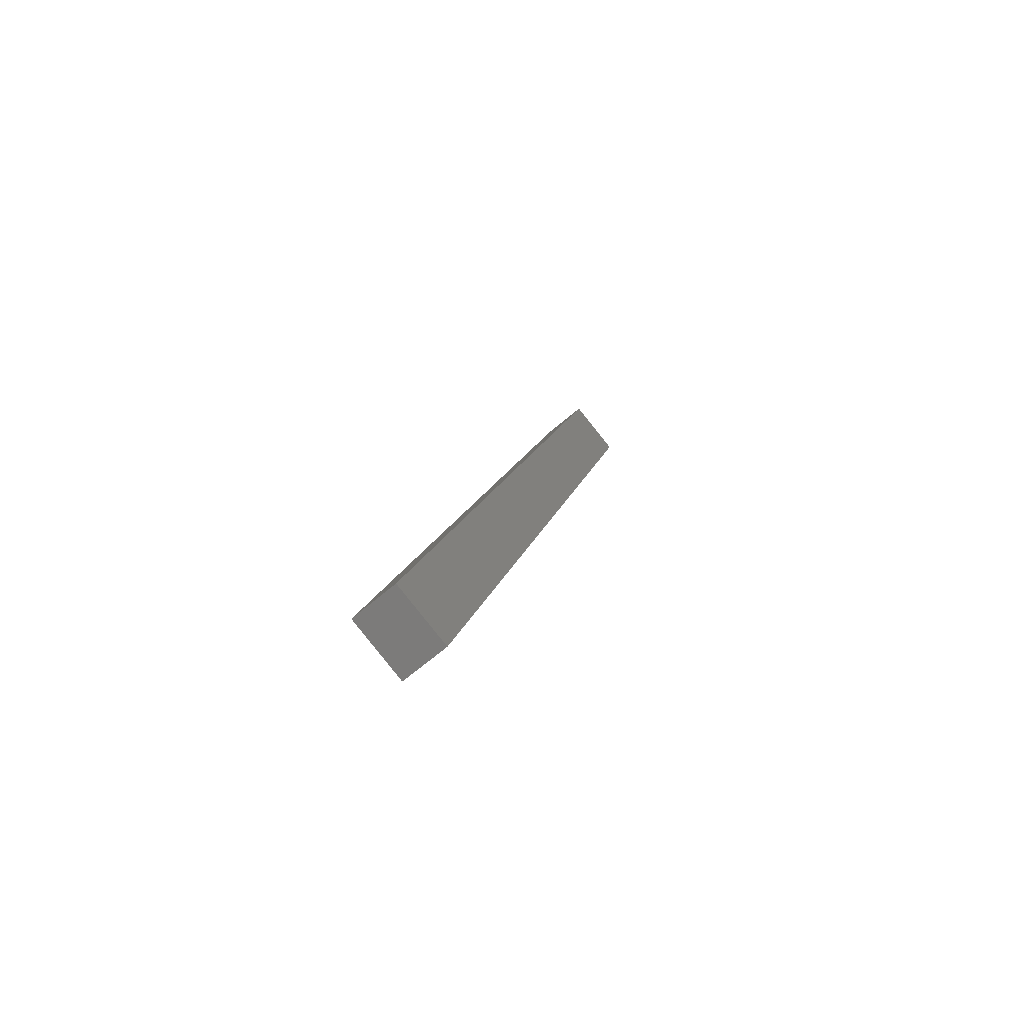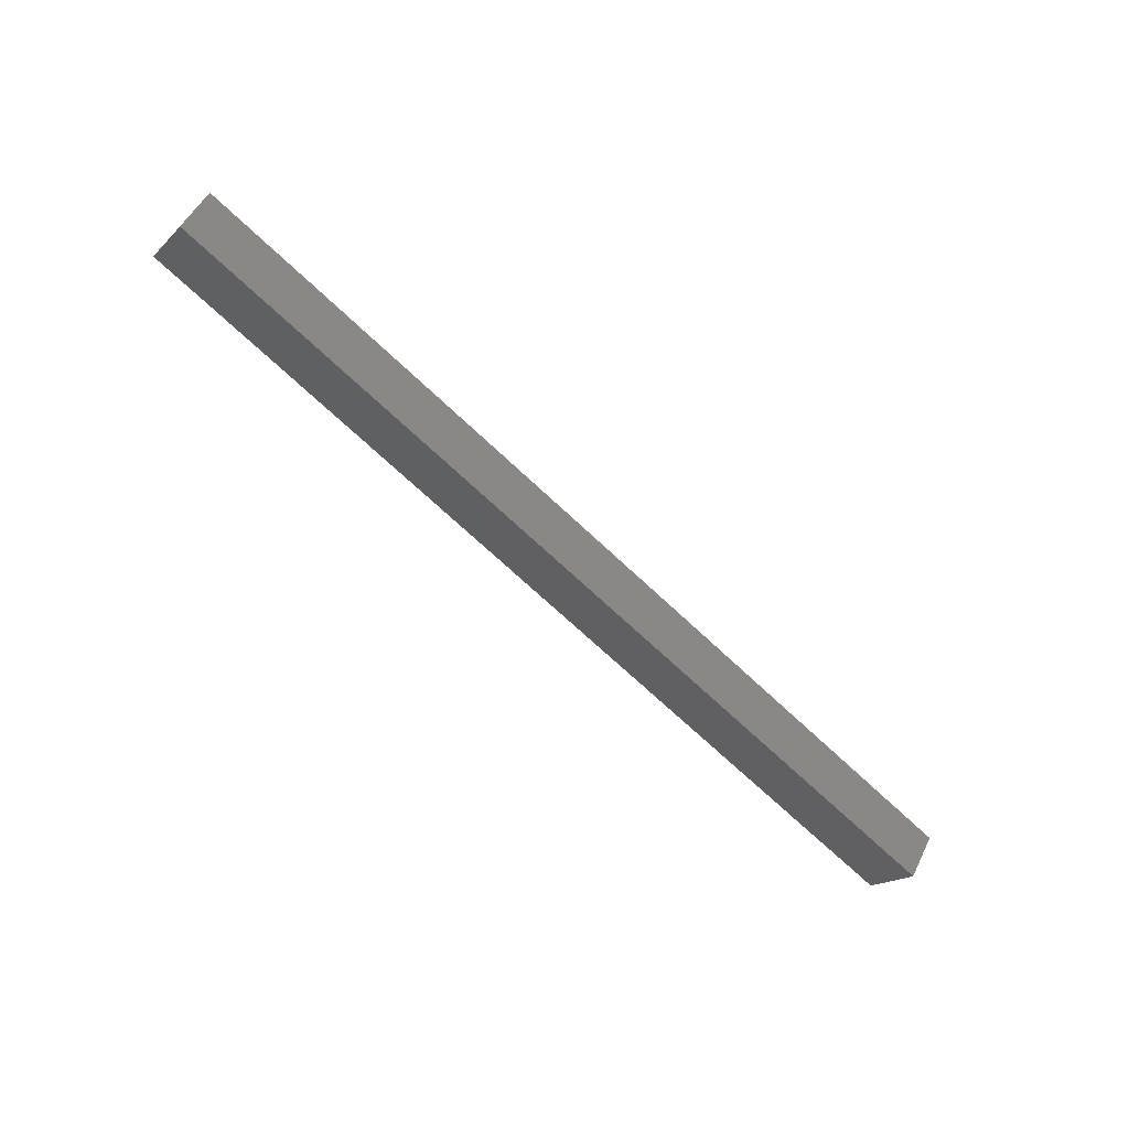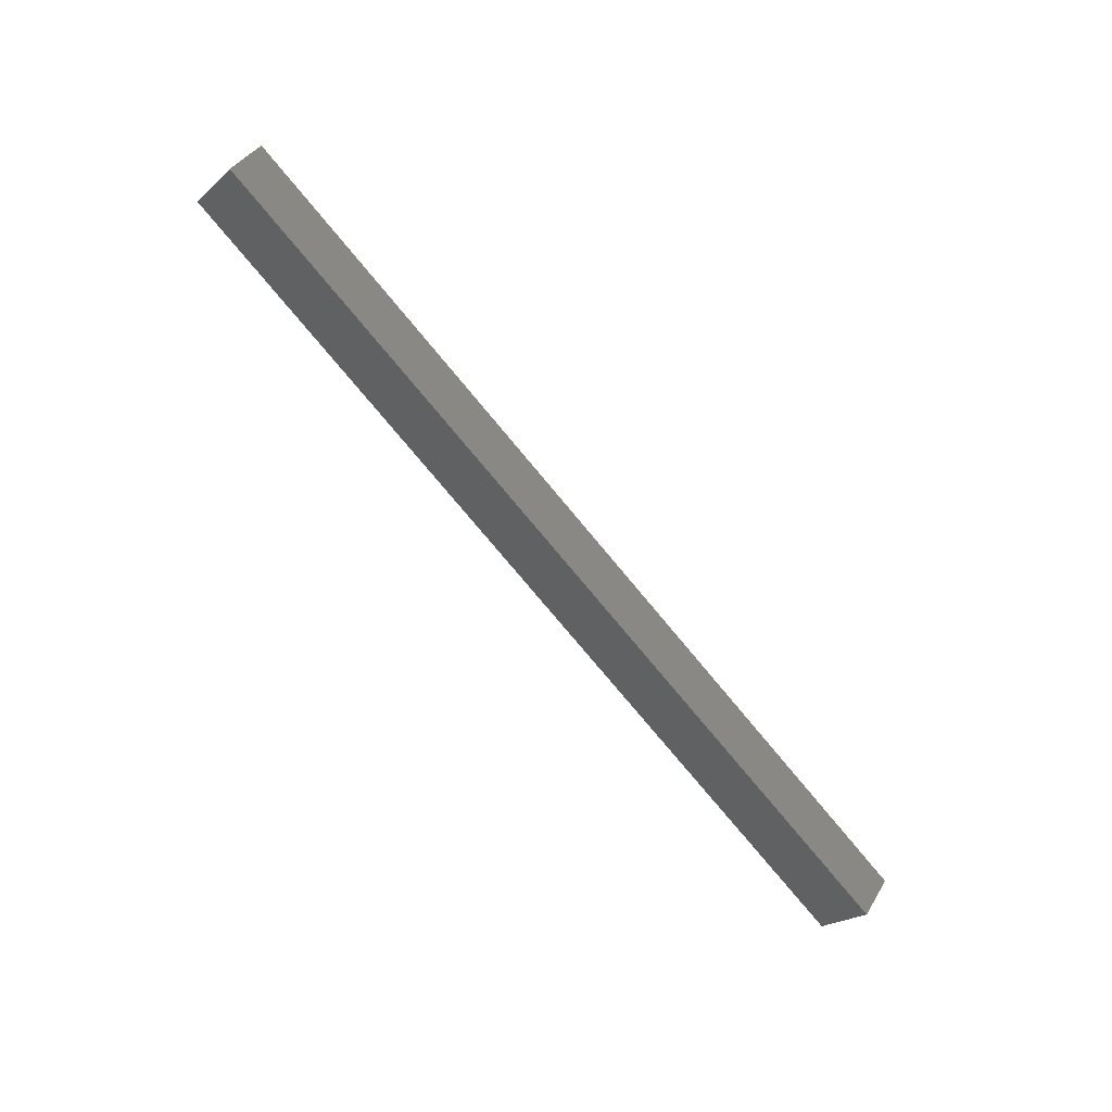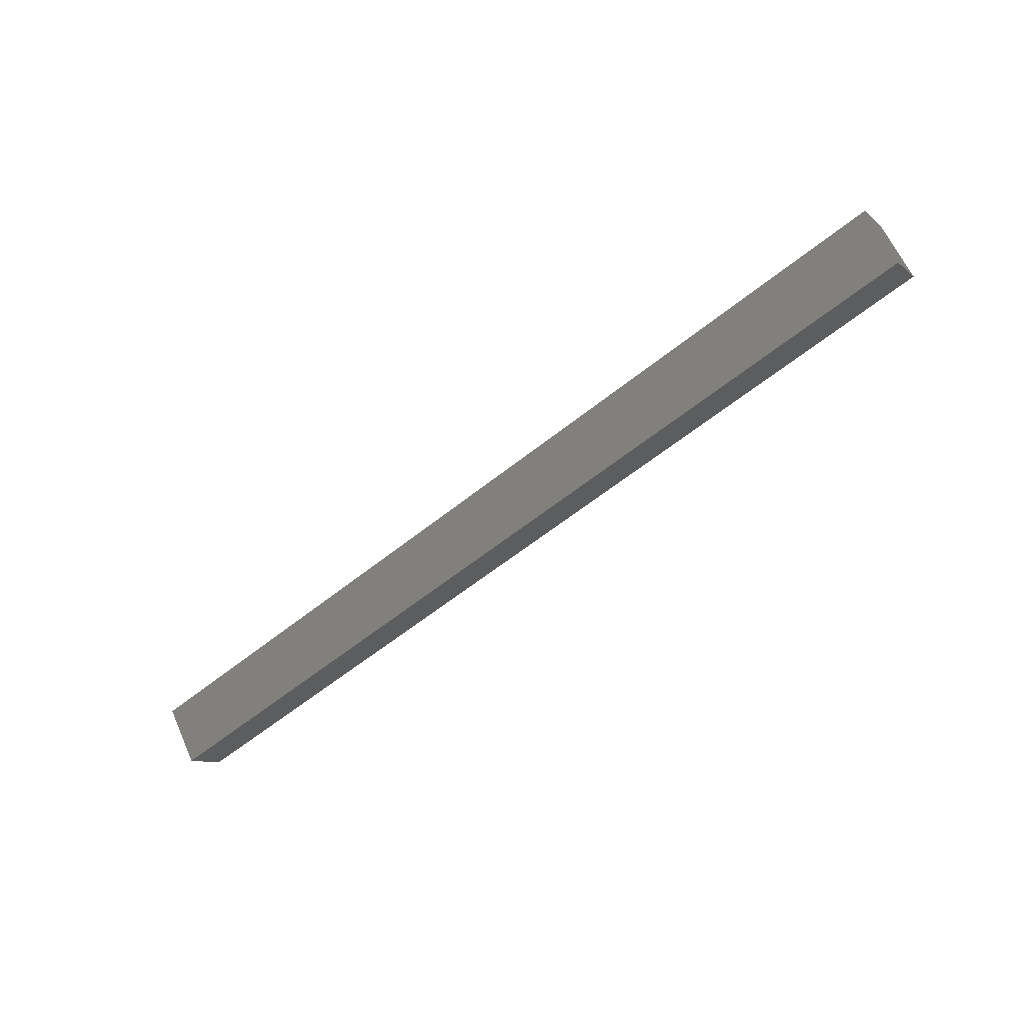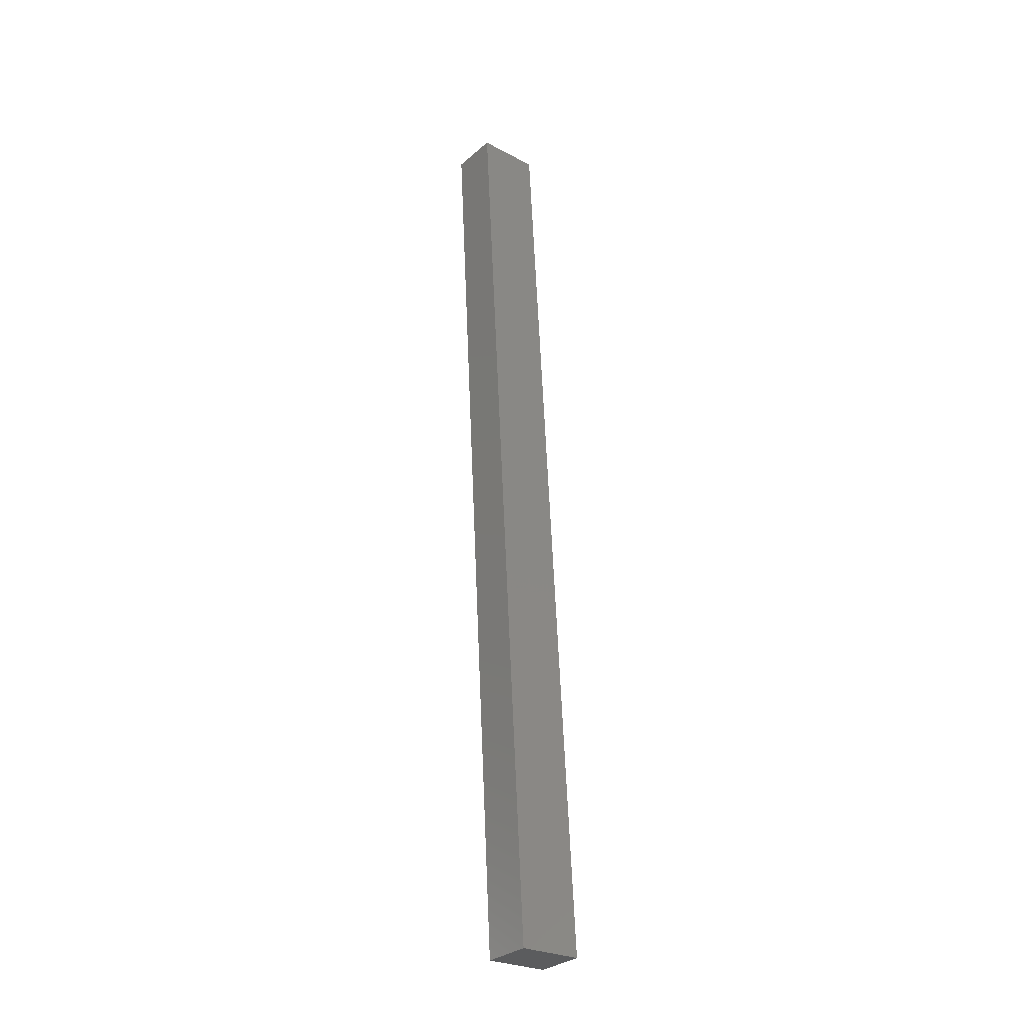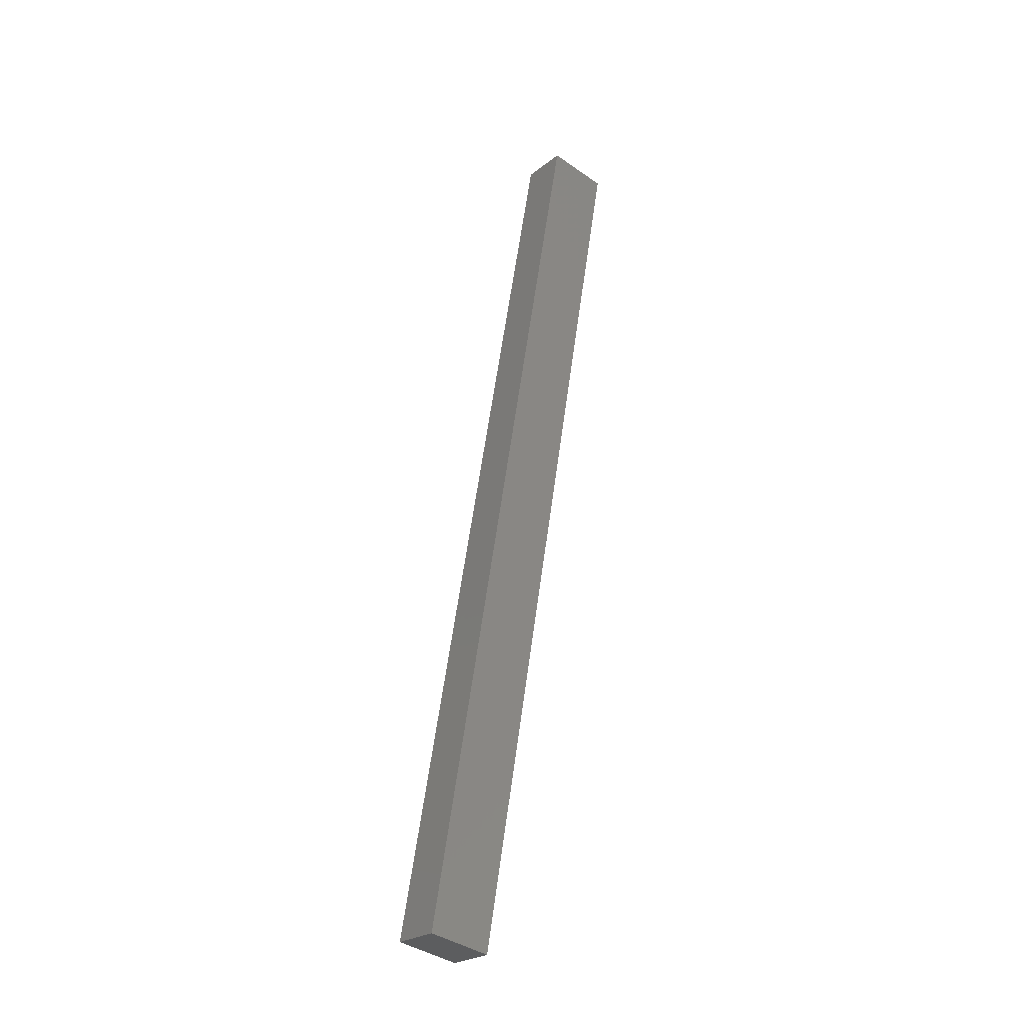
<metadata>
{"format":"stl","ext":"stl","renderer":"f3d","projection":"perspective","resolution":1024,"background":"white","views":[{"elev":11.9,"azim":100.9,"up":"+Z"},{"elev":-68.1,"azim":-43.7,"up":"+Y"},{"elev":-76.2,"azim":-50.3,"up":"+Y"},{"elev":-57.9,"azim":40.0,"up":"+Z"},{"elev":60.7,"azim":-92.4,"up":"+Y"},{"elev":58.1,"azim":-82.4,"up":"+Y"}]}
</metadata>
<code>
# stl→obj: 8 verts, 12 faces
v -1282 -59.2 229.3
v -1253 -59.2 229.3
v -1282 -58.05 230.3
v -1253 -58.05 230.3
v -1282 -56.77 228.8
v -1253 -56.77 228.8
v -1282 -57.93 227.8
v -1253 -57.93 227.8
f 1 2 3
f 3 2 4
f 4 5 3
f 6 5 4
f 7 5 6
f 6 8 7
f 7 8 2
f 1 7 2
f 2 8 4
f 4 8 6
f 1 3 7
f 7 3 5

</code>
